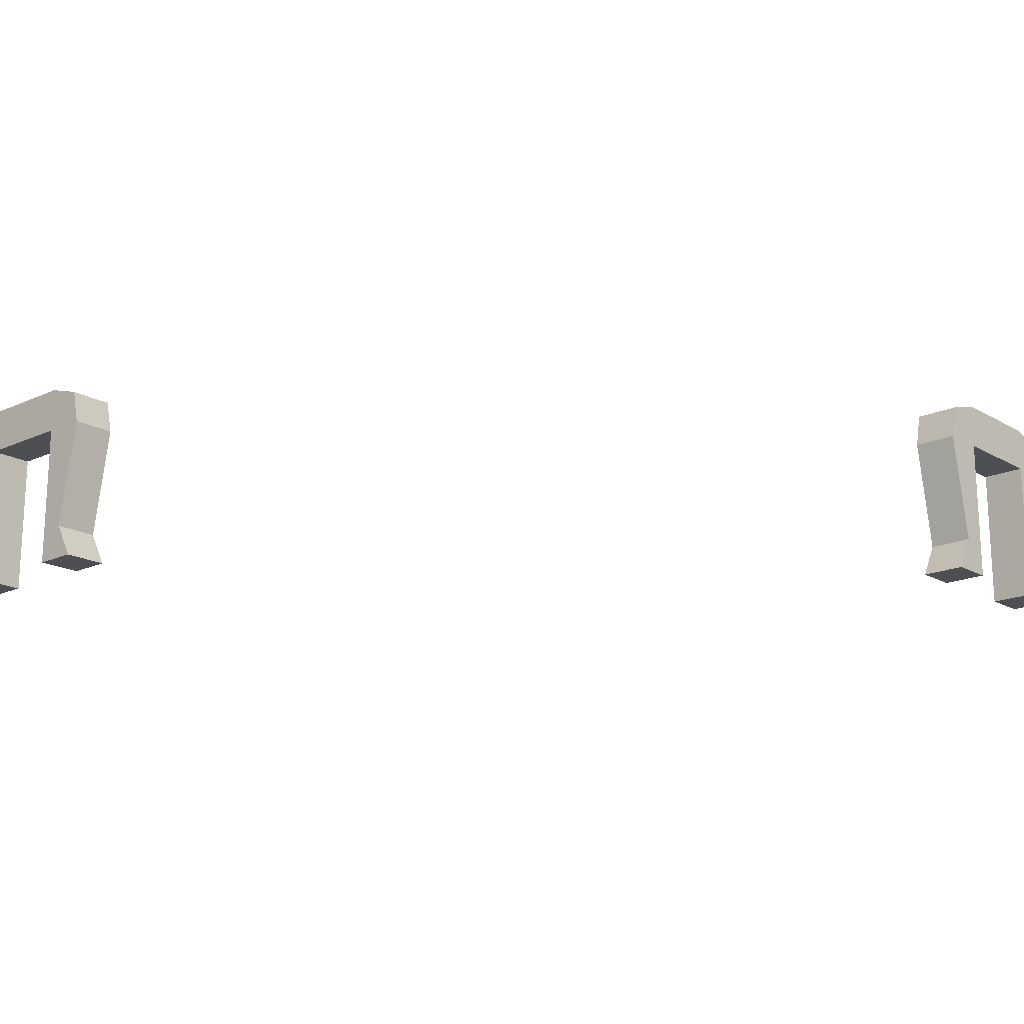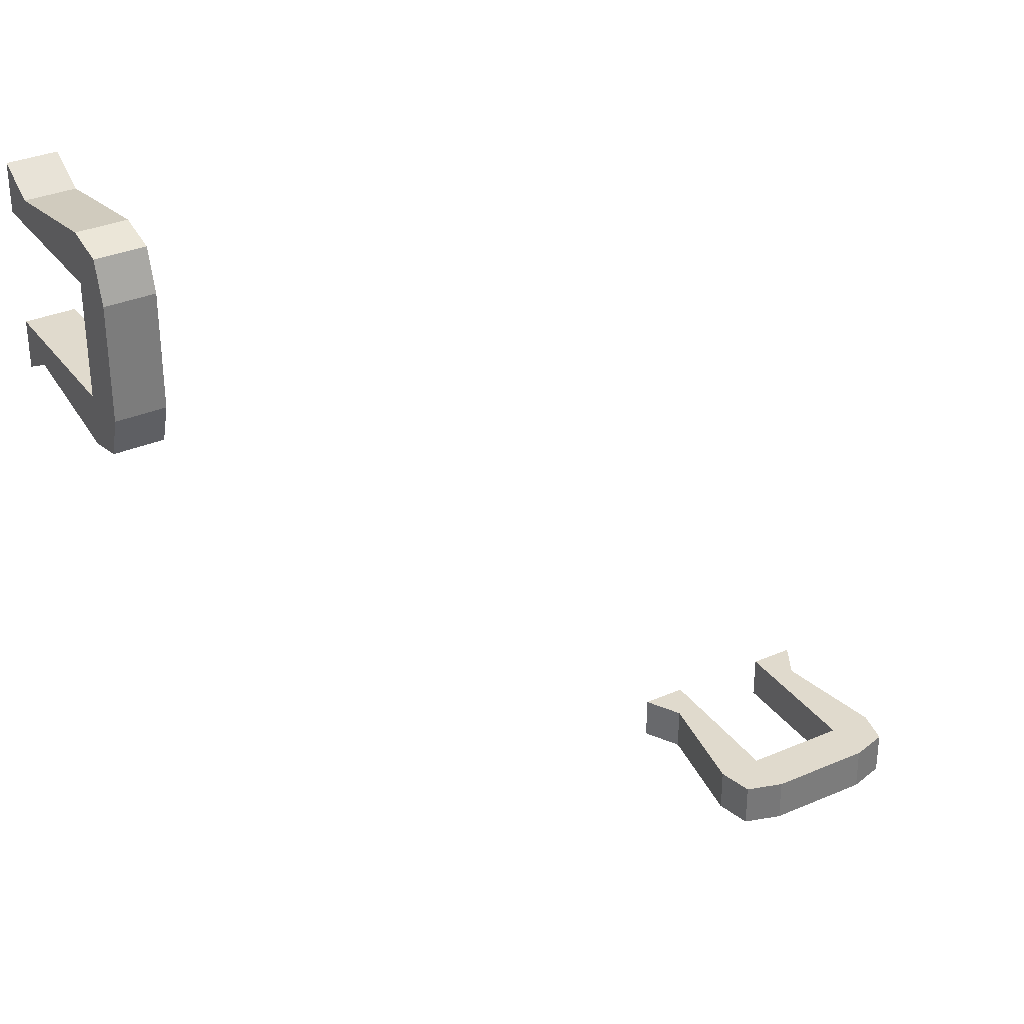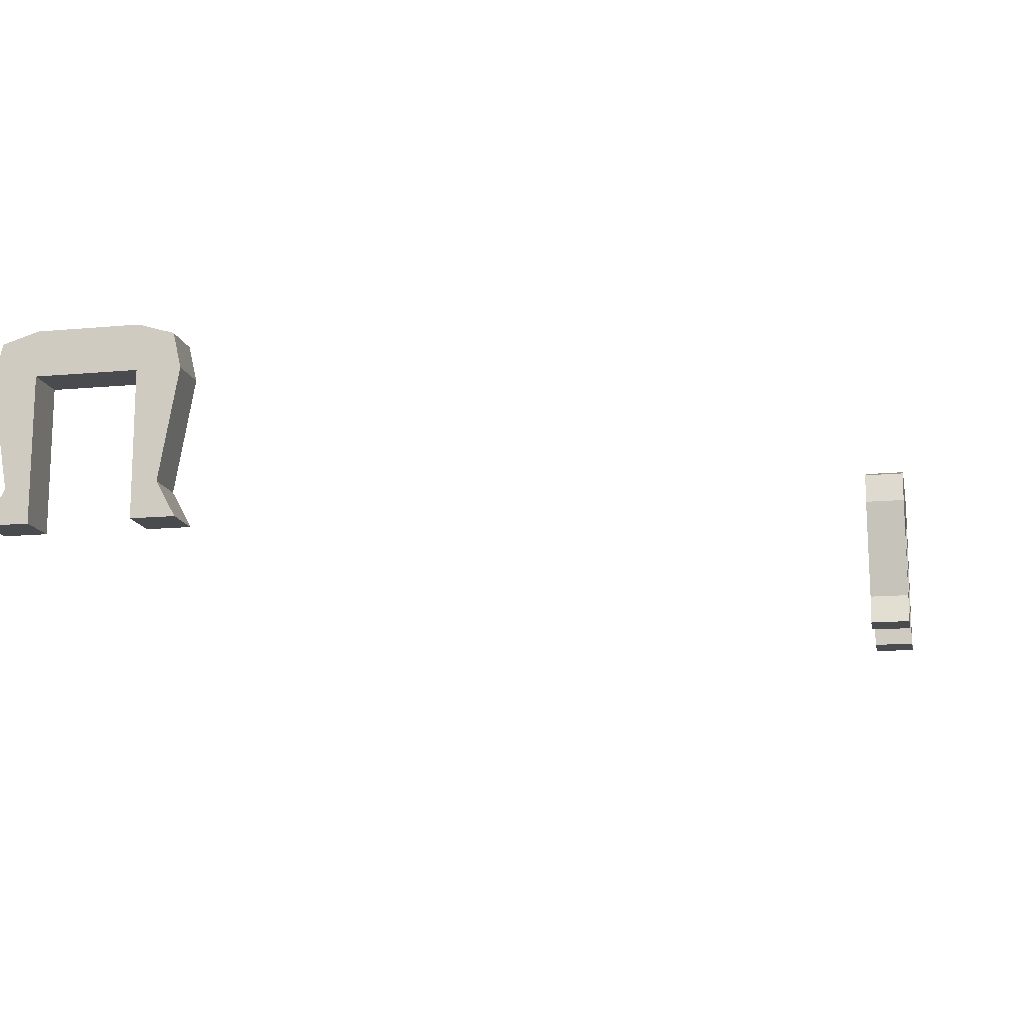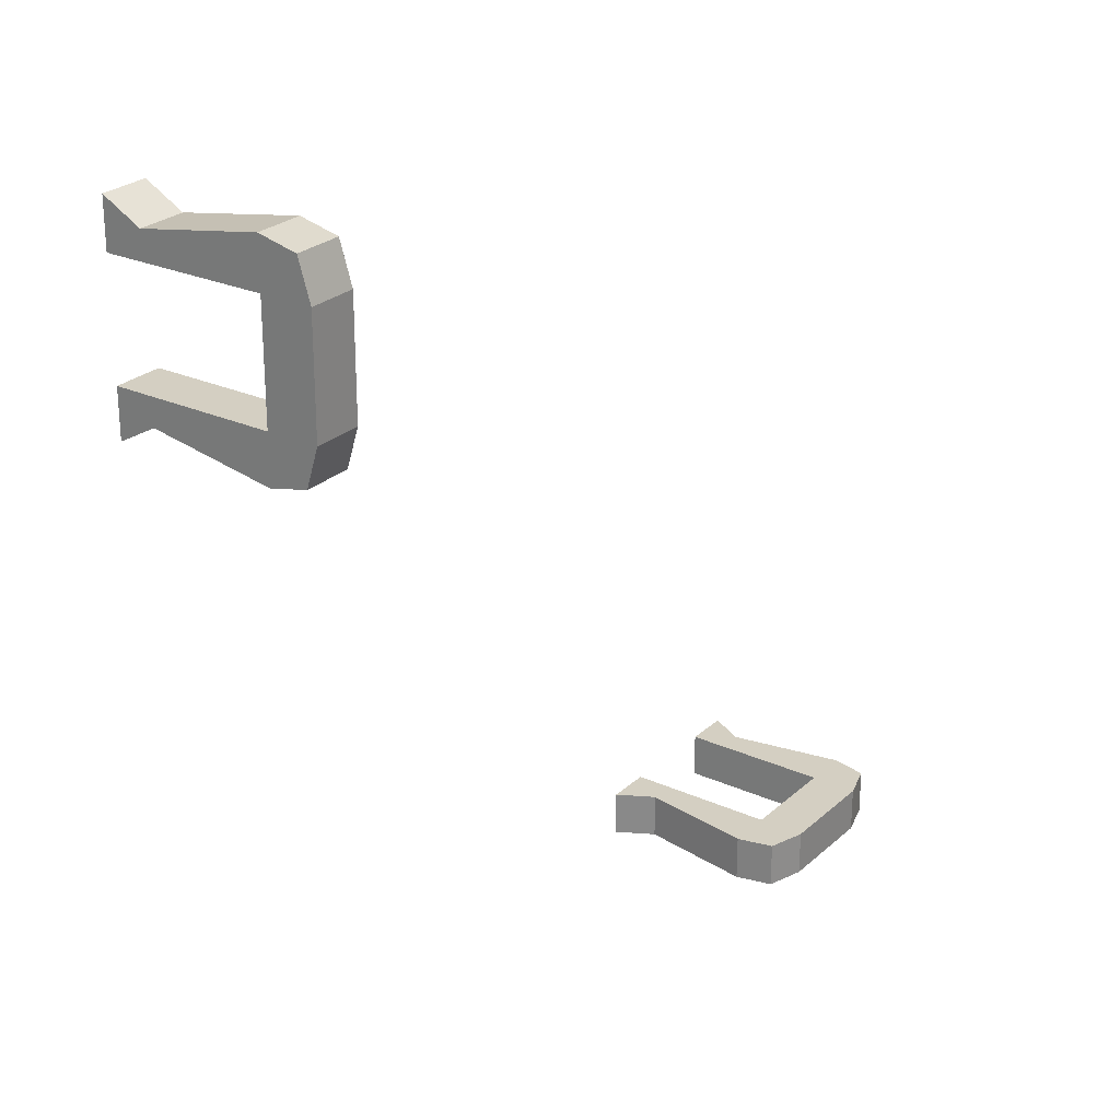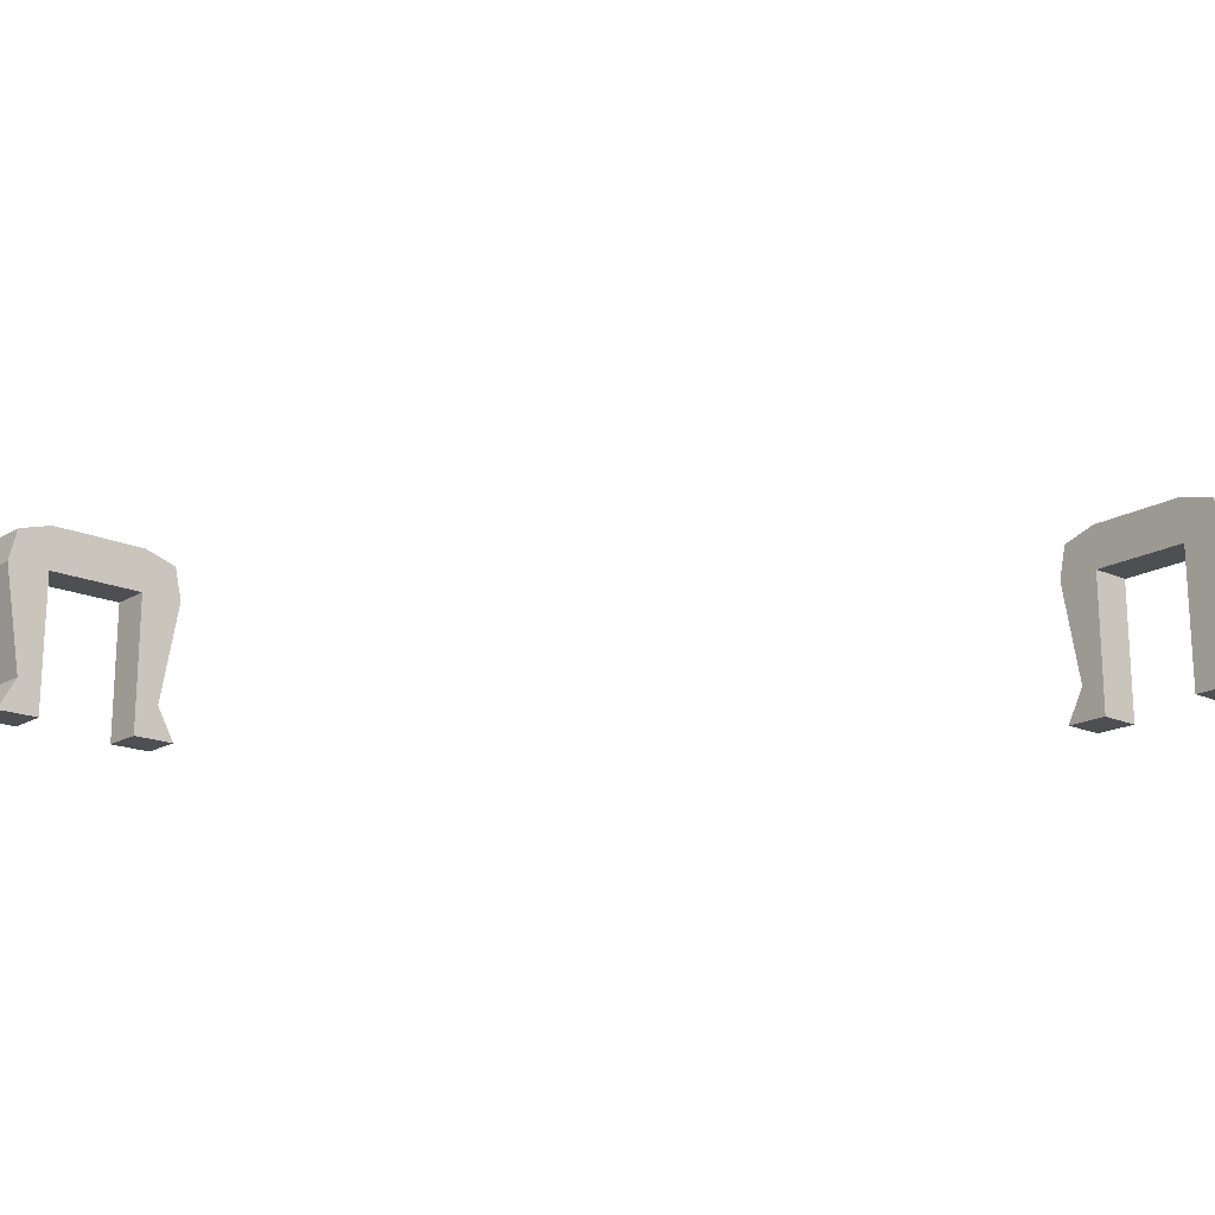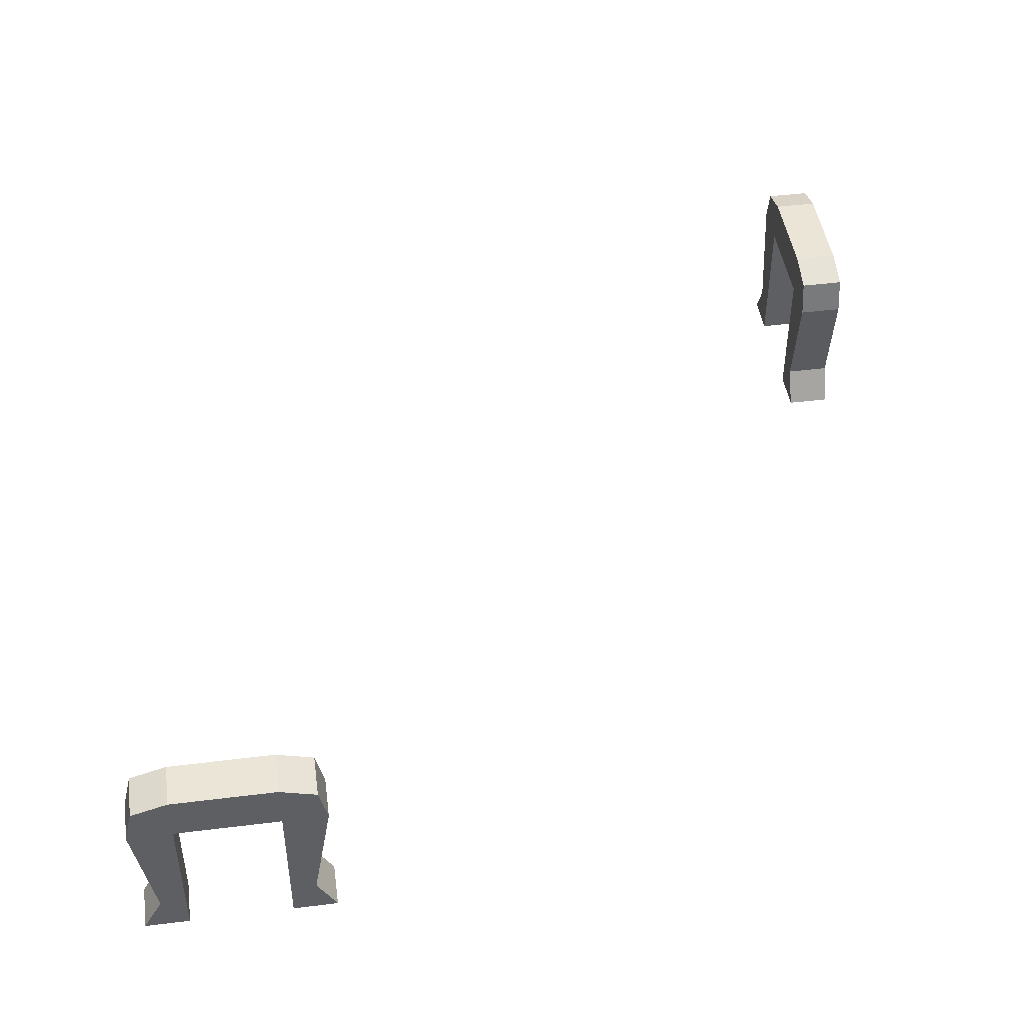
<metadata>
{"format":"obj","ext":"obj","renderer":"f3d","projection":"perspective","resolution":1024,"background":"white","views":[{"elev":-17.6,"azim":131.8,"up":"+Y"},{"elev":33.1,"azim":149.3,"up":"+Z"},{"elev":-14.1,"azim":101.6,"up":"+Y"},{"elev":25.7,"azim":125.7,"up":"+Z"},{"elev":-17.7,"azim":-41.0,"up":"+Y"},{"elev":45.7,"azim":81.9,"up":"+Y"}]}
</metadata>
<code>
g Exit_Door_Frame_Cube.020
v 0.9816 1.728 -7.353
v 0.7841 2.088 -7.353
v 0.5275 1.728 -7.353
v 0.5275 2.183 -7.353
v 0.9816 1.728 -7.807
v 0.7841 2.088 -7.807
v 0.5275 1.728 -7.807
v 0.5275 2.183 -7.807
v 0.8981 3.59 -7.353
v 0.5275 3.704 -7.353
v 0.5275 3.704 -7.807
v 0.8981 3.59 -7.807
v 0.9816 3.233 -7.353
v 0.5275 3.233 -7.353
v 0.9816 3.233 -7.807
v 0.5275 3.233 -7.807
v -0.9845 1.728 -7.353
v -0.787 2.088 -7.353
v -0.5304 1.728 -7.353
v -0.5304 2.183 -7.353
v -0.9845 1.728 -7.807
v -0.787 2.088 -7.807
v -0.5304 1.728 -7.807
v -0.5304 2.183 -7.807
v -0.901 3.59 -7.353
v -0.5304 3.704 -7.353
v -0.5304 3.704 -7.807
v -0.901 3.59 -7.807
v -0.9845 3.233 -7.353
v -0.5304 3.233 -7.353
v -0.9845 3.233 -7.807
v -0.5304 3.233 -7.807
v -0.001449 3.704 -7.353
v -0.001449 3.704 -7.807
v -0.001449 3.233 -7.353
v -0.001449 3.233 -7.807
f 1 2 4 3
f 3 4 8 7
f 7 8 6 5
f 5 6 2 1
f 3 7 5 1
f 14 13 9 10
f 11 10 9 12
f 13 15 12 9
f 16 14 35 36
f 15 16 11 12
f 6 8 16 15
f 8 4 14 16
f 2 6 15 13
f 4 2 13 14
f 11 16 36 34
f 14 10 33 35
f 10 11 34 33
f 17 19 20 18
f 19 23 24 20
f 23 21 22 24
f 21 17 18 22
f 19 17 21 23
f 30 26 25 29
f 27 28 25 26
f 29 25 28 31
f 32 36 35 30
f 31 28 27 32
f 22 31 32 24
f 24 32 30 20
f 18 29 31 22
f 20 30 29 18
f 36 34 33 35
f 27 34 36 32
f 30 35 33 26
f 26 33 34 27
g Entrance_Door_Frame_Cube.022
v 7.715 1.728 -0.9914
v 7.715 2.088 -0.7939
v 7.715 1.728 -0.5373
v 7.715 2.183 -0.5373
v 7.261 1.728 -0.9914
v 7.261 2.088 -0.7939
v 7.261 1.728 -0.5373
v 7.261 2.183 -0.5373
v 7.715 3.59 -0.9079
v 7.715 3.704 -0.5373
v 7.261 3.704 -0.5373
v 7.261 3.59 -0.9079
v 7.715 3.233 -0.9914
v 7.715 3.233 -0.5373
v 7.261 3.233 -0.9914
v 7.261 3.233 -0.5373
v 7.715 1.728 0.9748
v 7.715 2.088 0.7773
v 7.715 1.728 0.5206
v 7.715 2.183 0.5206
v 7.261 1.728 0.9748
v 7.261 2.088 0.7773
v 7.261 1.728 0.5206
v 7.261 2.183 0.5206
v 7.715 3.59 0.8912
v 7.715 3.704 0.5206
v 7.261 3.704 0.5206
v 7.261 3.59 0.8912
v 7.715 3.233 0.9748
v 7.715 3.233 0.5206
v 7.261 3.233 0.9748
v 7.261 3.233 0.5206
v 7.715 3.704 -0.008331
v 7.261 3.704 -0.00833
v 7.715 3.233 -0.008331
v 7.261 3.233 -0.00833
f 37 38 40 39
f 39 40 44 43
f 43 44 42 41
f 41 42 38 37
f 39 43 41 37
f 50 49 45 46
f 47 46 45 48
f 49 51 48 45
f 52 50 71 72
f 51 52 47 48
f 42 44 52 51
f 44 40 50 52
f 38 42 51 49
f 40 38 49 50
f 47 52 72 70
f 50 46 69 71
f 46 47 70 69
f 53 55 56 54
f 55 59 60 56
f 59 57 58 60
f 57 53 54 58
f 55 53 57 59
f 66 62 61 65
f 63 64 61 62
f 65 61 64 67
f 68 72 71 66
f 67 64 63 68
f 58 67 68 60
f 60 68 66 56
f 54 65 67 58
f 56 66 65 54
f 72 70 69 71
f 63 70 72 68
f 66 71 69 62
f 62 69 70 63

</code>
